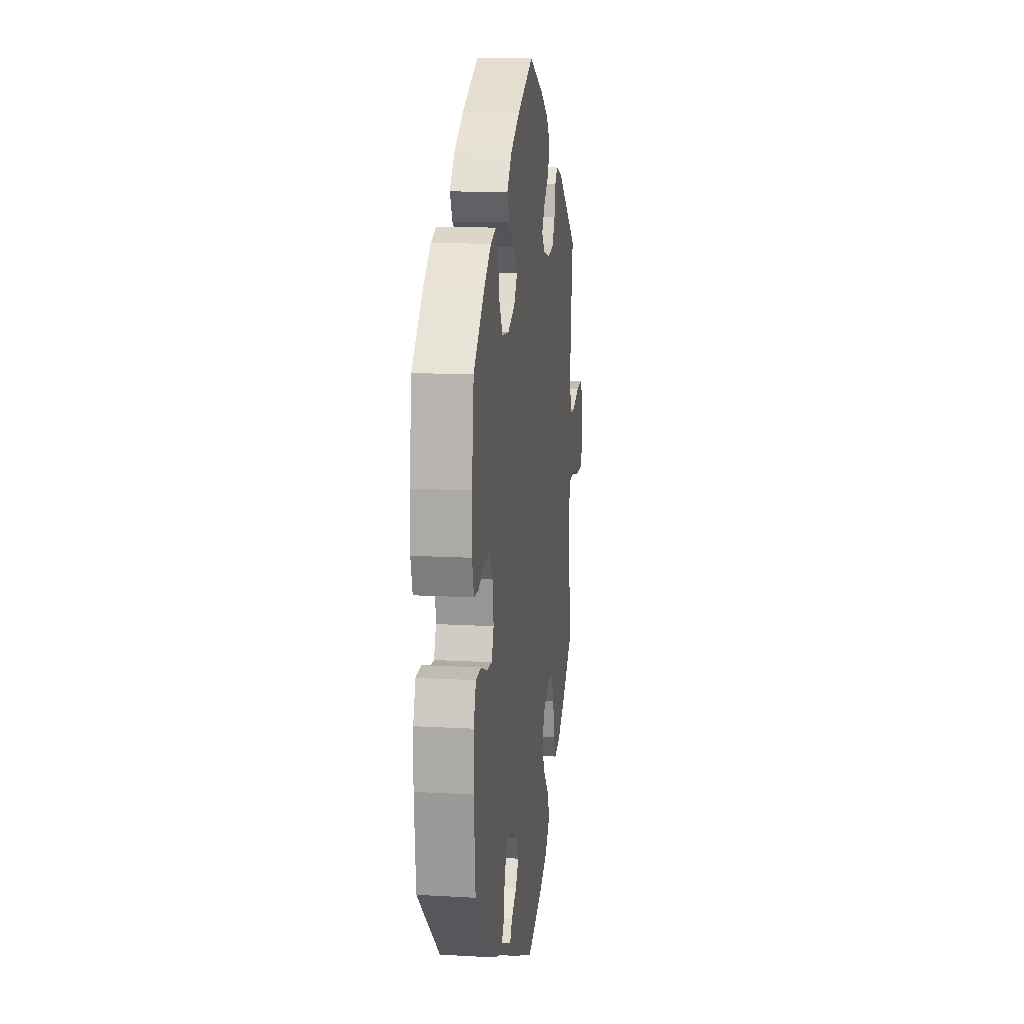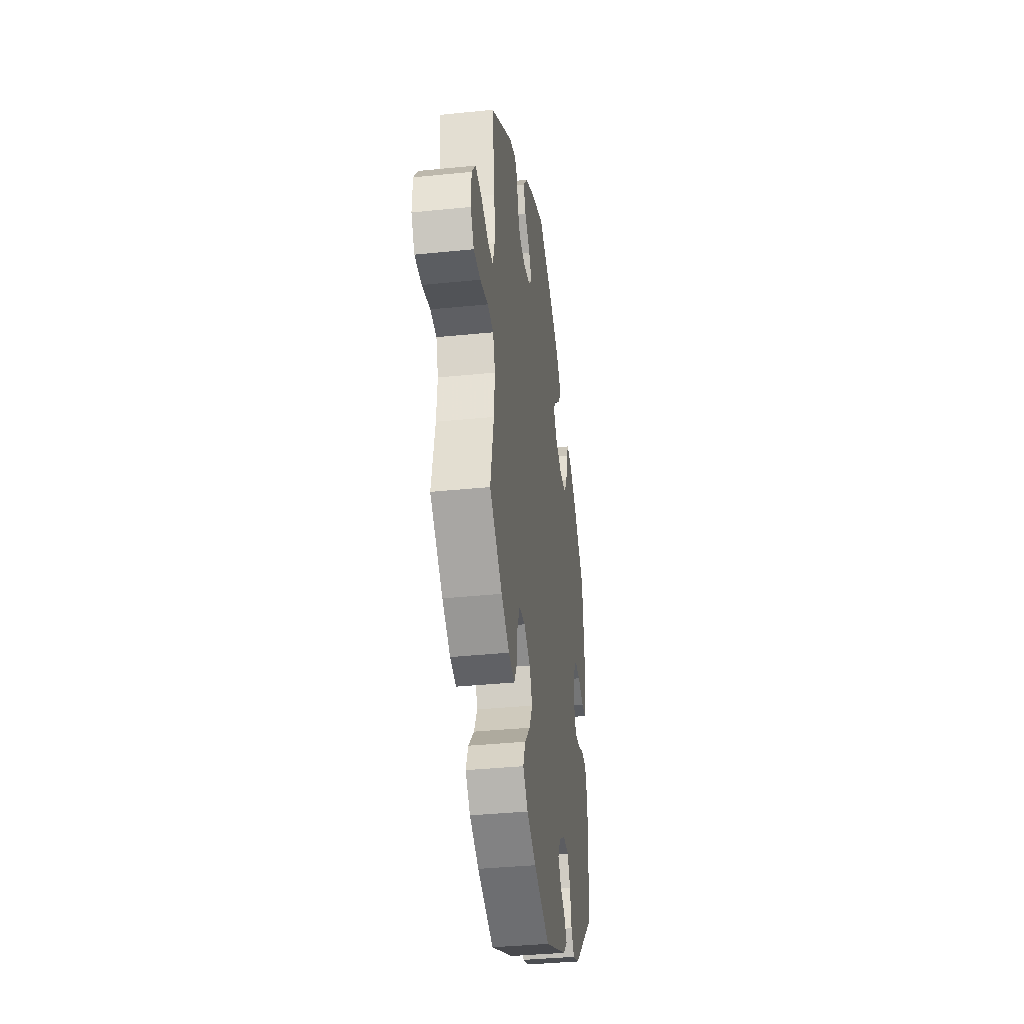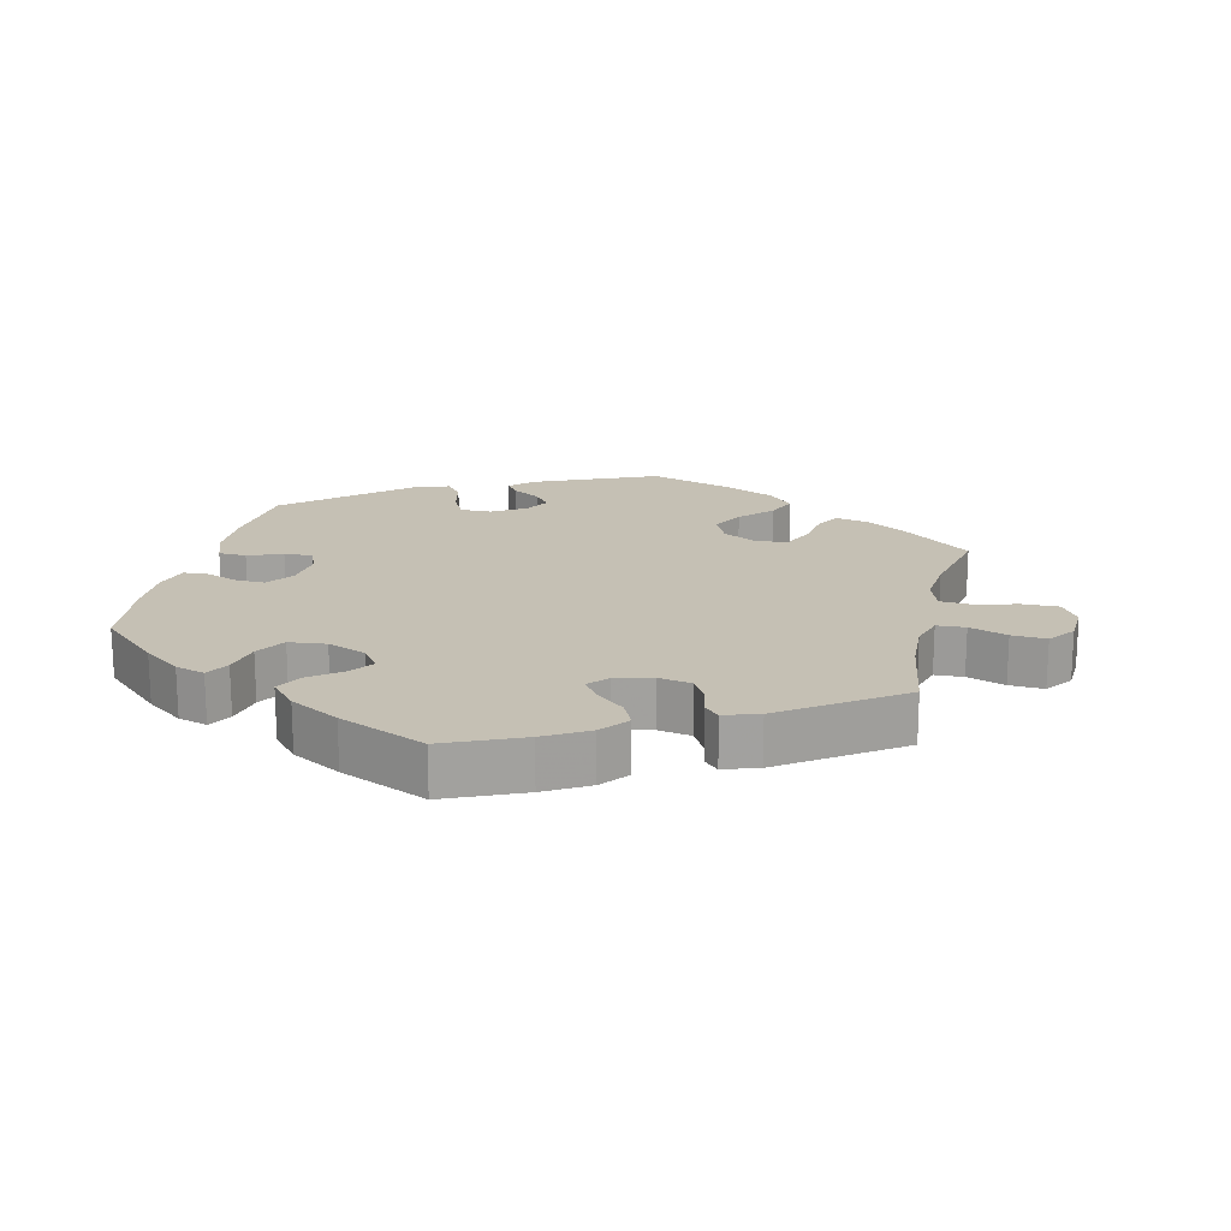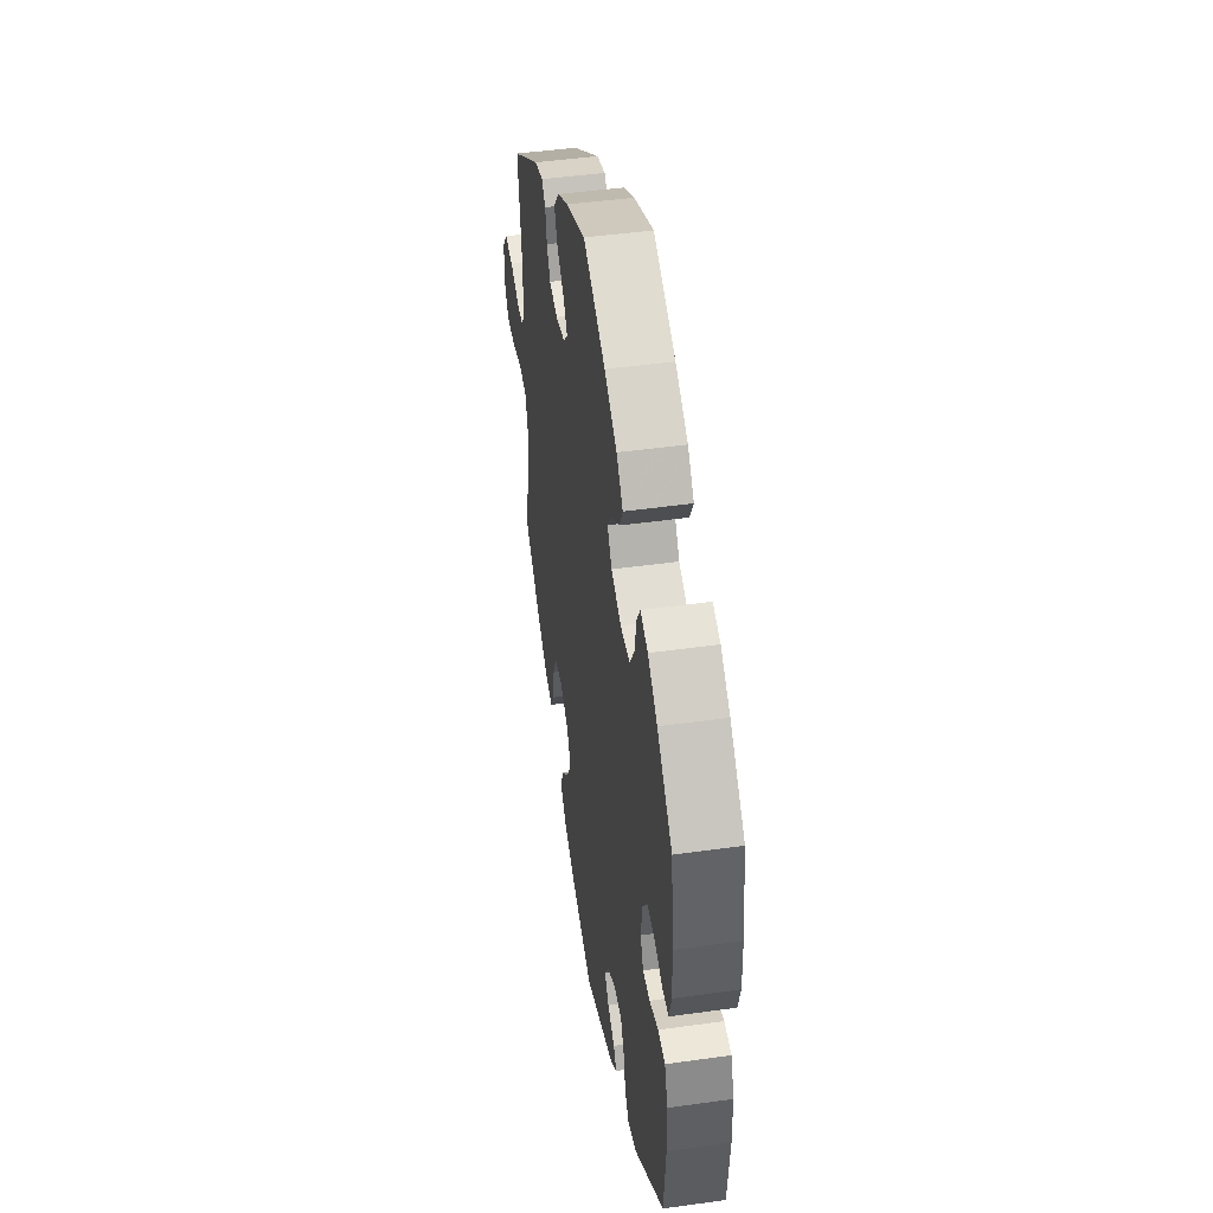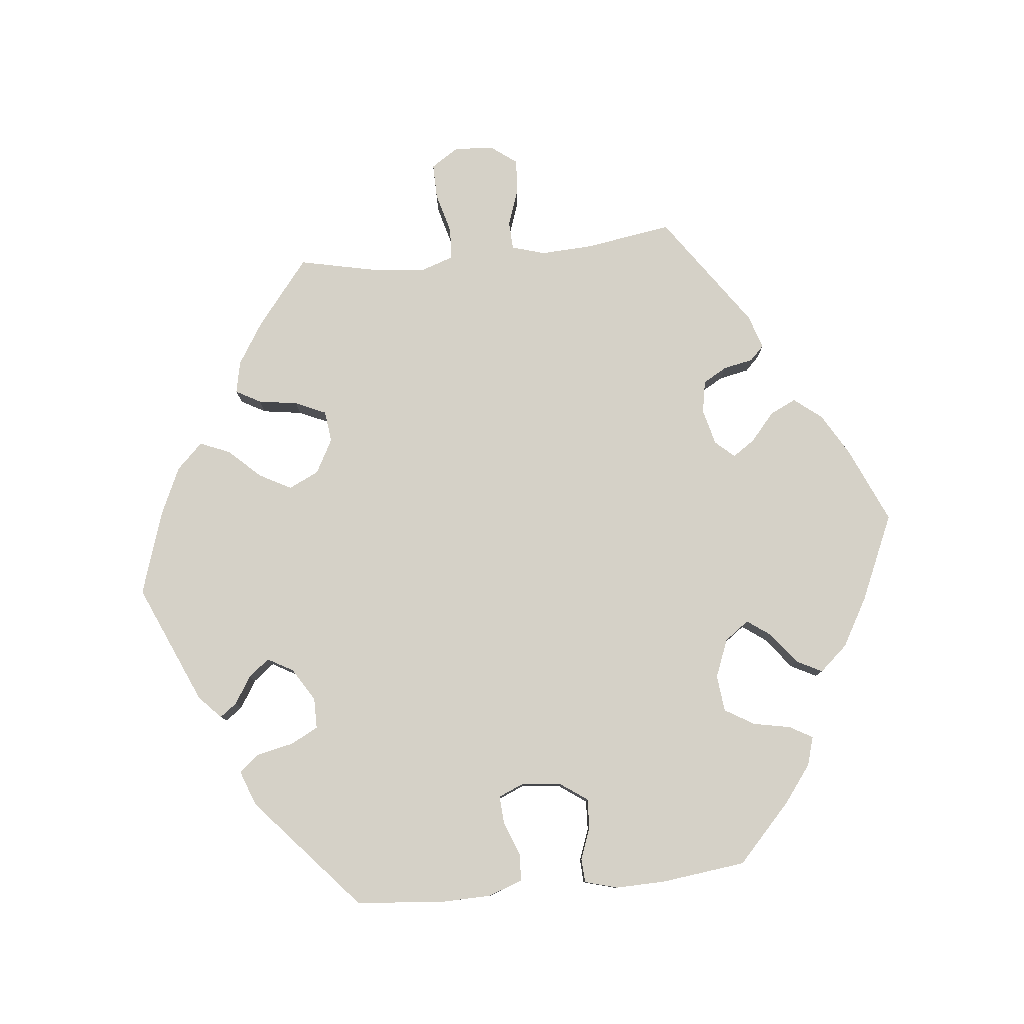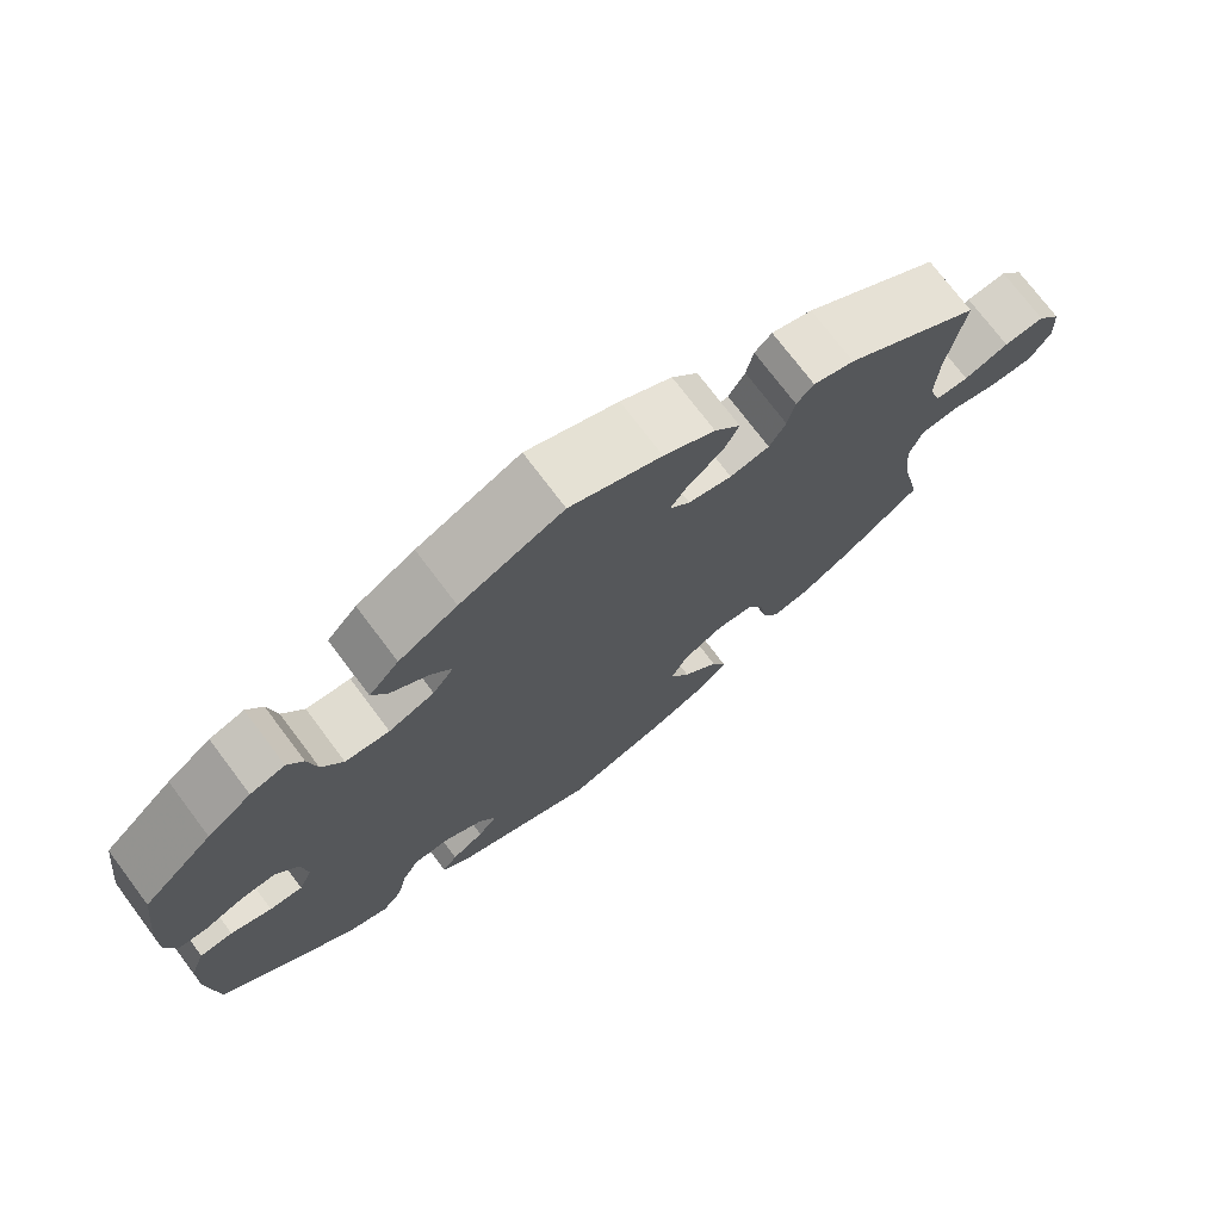
<metadata>
{"format":"obj","ext":"obj","renderer":"f3d","projection":"perspective","resolution":1024,"background":"white","views":[{"elev":14.0,"azim":-82.8,"up":"+Z"},{"elev":-37.0,"azim":97.5,"up":"+Z"},{"elev":18.2,"azim":13.3,"up":"+Y"},{"elev":46.7,"azim":-99.0,"up":"+Z"},{"elev":79.4,"azim":-95.8,"up":"+Y"},{"elev":74.2,"azim":-37.0,"up":"+Z"}]}
</metadata>
<code>
v 0.631 0.07 -0.073
v -0.183 0.07 -0.54
v -0.205 0.07 0.52
v 0.224 0.07 -0.289
v -0.317 0.07 0.356
v -0.541 0.07 0.055
v 0.181 0.07 0.531
v -0.348 0.07 0.448
v -0.204 0.07 -0.353
v 0.152 0.07 0.412
v -0.131 0.07 0.562
v -0.176 0.07 0.328
v 0.709 0.07 0.028
v 0 0.07 -0.62
v 0.195 0.07 0.449
v -0.132 0.07 -0.423
v 0.436 0.07 -0.39
v -0.456 0.07 0.071
v 0.26 0.07 0.344
v 0.51 0.07 -0.184
v -0.364 0.07 -0.462
v 0.21 0.07 0.335
v -0.175 0.07 0.401
v 0.176 0.07 -0.412
v -0.434 0.07 -0.065
v -0.31 0.07 -0.482
v -0.549 0.07 -0.178
v -0.411 0.07 0.073
v 0.214 0.07 0.489
v -0.505 0.07 0.053
v -0.537 0.07 -0.31
v 0.52 0.07 -0.059
v 0.15 0.07 -0.363
v 0.679 0.07 0.068
v 0.221 0.07 -0.46
v 0.172 0.07 -0.317
v -0.328 0.07 0.413
v 0.116 0.07 0.569
v 0.129 0.07 0.378
v 0.516 0.07 0.177
v 0 0.07 0.62
v 0.312 0.07 0.448
v -0.234 0.07 0.305
v -0.382 0.07 0.032
v -0.223 0.07 0.438
v 0.503 0.07 -0.109
v 0.128 0.07 -0.579
v 0.712 0.07 -0.032
v 0.685 0.07 -0.074
v 0.293 0.07 -0.342
v 0.372 0.07 -0.43
v 0.568 0.07 -0.056
v -0.154 0.07 -0.384
v -0.448 0.07 0.393
v -0.537 0.07 0.31
v 0.537 0.07 -0.31
v 0.537 0.07 0.31
v -0.285 0.07 -0.451
v 0.57 0.07 0.045
v 0.155 0.07 0.349
v 0.364 0.07 0.431
v 0.281 0.07 0.381
v -0.243 0.07 0.477
v -0.392 0.07 -0.068
v 0.29 0.07 0.426
v 0.302 0.07 -0.402
v -0.547 0.07 -0.099
v -0.486 0.07 -0.045
v -0.553 0.07 0.182
v -0.273 0.07 -0.395
v -0.392 0.07 0.435
v -0.29 0.07 0.311
v 0.512 0.07 0.098
v 0.24 0.07 -0.506
v 0.201 0.07 -0.546
v -0.218 0.07 -0.507
v -0.555 0.07 0.105
v 0.323 0.07 -0.44
v -0.528 0.07 -0.047
v -0.199 0.07 -0.481
v -0.157 0.07 -0.455
v -0.149 0.07 0.365
v 0.272 0.07 -0.295
v 0.527 0.07 0.047
v -0.375 0.07 -0.028
v -0.251 0.07 -0.353
v 0.627 0.07 0.065
v 0.631 -0 -0.073
v -0.183 -0 -0.54
v -0.205 -0 0.52
v 0.224 -0 -0.289
v -0.317 -0 0.356
v -0.541 -0 0.055
v 0.181 -0 0.531
v -0.348 -0 0.448
v -0.204 -0 -0.353
v 0.152 -0 0.412
v -0.131 -0 0.562
v -0.176 -0 0.328
v 0.709 -0 0.028
v 0 -0 -0.62
v 0.195 -0 0.449
v -0.132 -0 -0.423
v 0.436 -0 -0.39
v -0.456 -0 0.071
v 0.26 -0 0.344
v 0.51 -0 -0.184
v -0.364 -0 -0.462
v 0.21 -0 0.335
v -0.175 -0 0.401
v 0.176 -0 -0.412
v -0.434 -0 -0.065
v -0.31 -0 -0.482
v -0.549 -0 -0.178
v -0.411 -0 0.073
v 0.214 -0 0.489
v -0.505 -0 0.053
v -0.537 -0 -0.31
v 0.52 -0 -0.059
v 0.15 -0 -0.363
v 0.679 -0 0.068
v 0.221 -0 -0.46
v 0.172 -0 -0.317
v -0.328 -0 0.413
v 0.116 -0 0.569
v 0.129 -0 0.378
v 0.516 -0 0.177
v 0 -0 0.62
v 0.312 -0 0.448
v -0.234 -0 0.305
v -0.382 -0 0.032
v -0.223 -0 0.438
v 0.503 -0 -0.109
v 0.128 -0 -0.579
v 0.712 -0 -0.032
v 0.685 -0 -0.074
v 0.293 -0 -0.342
v 0.372 -0 -0.43
v 0.568 -0 -0.056
v -0.154 -0 -0.384
v -0.448 -0 0.393
v -0.537 -0 0.31
v 0.537 -0 -0.31
v 0.537 -0 0.31
v -0.285 -0 -0.451
v 0.57 -0 0.045
v 0.155 -0 0.349
v 0.364 -0 0.431
v 0.281 -0 0.381
v -0.243 -0 0.477
v -0.392 -0 -0.068
v 0.29 -0 0.426
v 0.302 -0 -0.402
v -0.547 -0 -0.099
v -0.486 -0 -0.045
v -0.553 -0 0.182
v -0.273 -0 -0.395
v -0.392 -0 0.435
v -0.29 -0 0.311
v 0.512 -0 0.098
v 0.24 -0 -0.506
v 0.201 -0 -0.546
v -0.218 -0 -0.507
v -0.555 -0 0.105
v 0.323 -0 -0.44
v -0.528 -0 -0.047
v -0.199 -0 -0.481
v -0.157 -0 -0.455
v -0.149 -0 0.365
v 0.272 -0 -0.295
v 0.527 -0 0.047
v -0.375 -0 -0.028
v -0.251 -0 -0.353
v 0.627 -0 0.065
f 18 30 6 77
f 28 18 77 69
f 67 79 68 25
f 67 25 64
f 27 67 64
f 31 27 64
f 21 31 64
f 70 58 26 21
f 86 70 21 64
f 9 86 64 85
f 2 76 80 81
f 2 81 16
f 14 2 16
f 47 14 16 53
f 24 35 74 75
f 33 24 75 47
f 51 78 66 50
f 51 50 83
f 20 56 17 51
f 46 20 51 83
f 32 46 83 4
f 48 49 1 52
f 48 52 32
f 13 48 32
f 59 87 34 13
f 84 59 13 32
f 73 84 32 4
f 42 61 57 40
f 62 65 42 40
f 19 62 40 73
f 22 19 73 4
f 7 29 15 10
f 7 10 39
f 38 7 39
f 41 38 39
f 11 41 39
f 3 11 39 60
f 23 45 63 3
f 82 23 3 60
f 71 8 37 5
f 71 5 72
f 54 71 72
f 28 69 55 54
f 53 9 85 44
f 33 47 53 44
f 36 33 44 28
f 12 82 60 22
f 43 12 22 4
f 72 43 4 36
f 54 72 36 28
f 164 93 117 105
f 156 164 105 115
f 112 155 166 154
f 151 112 154
f 151 154 114
f 151 114 118
f 151 118 108
f 108 113 145 157
f 151 108 157 173
f 172 151 173 96
f 168 167 163 89
f 103 168 89
f 103 89 101
f 140 103 101 134
f 162 161 122 111
f 134 162 111 120
f 137 153 165 138
f 170 137 138
f 138 104 143 107
f 170 138 107 133
f 91 170 133 119
f 139 88 136 135
f 119 139 135
f 119 135 100
f 100 121 174 146
f 119 100 146 171
f 91 119 171 160
f 127 144 148 129
f 127 129 152 149
f 160 127 149 106
f 91 160 106 109
f 97 102 116 94
f 126 97 94
f 126 94 125
f 126 125 128
f 126 128 98
f 147 126 98 90
f 90 150 132 110
f 147 90 110 169
f 92 124 95 158
f 159 92 158
f 159 158 141
f 141 142 156 115
f 131 172 96 140
f 131 140 134 120
f 115 131 120 123
f 109 147 169 99
f 91 109 99 130
f 123 91 130 159
f 115 123 159 141
f 54 141 158 71
f 71 158 95 8
f 8 95 124 37
f 37 124 92 5
f 5 92 159 72
f 72 159 130 43
f 43 130 99 12
f 12 99 169 82
f 82 169 110 23
f 23 110 132 45
f 45 132 150 63
f 63 150 90 3
f 3 90 98 11
f 11 98 128 41
f 41 128 125 38
f 38 125 94 7
f 7 94 116 29
f 29 116 102 15
f 15 102 97 10
f 10 97 126 39
f 39 126 147 60
f 60 147 109 22
f 22 109 106 19
f 19 106 149 62
f 62 149 152 65
f 65 152 129 42
f 42 129 148 61
f 61 148 144 57
f 57 144 127 40
f 40 127 160 73
f 73 160 171 84
f 84 171 146 59
f 59 146 174 87
f 87 174 121 34
f 34 121 100 13
f 13 100 135 48
f 48 135 136 49
f 49 136 88 1
f 1 88 139 52
f 52 139 119 32
f 32 119 133 46
f 46 133 107 20
f 20 107 143 56
f 56 143 104 17
f 17 104 138 51
f 51 138 165 78
f 78 165 153 66
f 66 153 137 50
f 50 137 170 83
f 83 170 91 4
f 4 91 123 36
f 36 123 120 33
f 33 120 111 24
f 24 111 122 35
f 35 122 161 74
f 74 161 162 75
f 75 162 134 47
f 47 134 101 14
f 14 101 89 2
f 2 89 163 76
f 76 163 167 80
f 80 167 168 81
f 81 168 103 16
f 16 103 140 53
f 53 140 96 9
f 9 96 173 86
f 86 173 157 70
f 70 157 145 58
f 58 145 113 26
f 26 113 108 21
f 21 108 118 31
f 31 118 114 27
f 27 114 154 67
f 67 154 166 79
f 79 166 155 68
f 68 155 112 25
f 25 112 151 64
f 64 151 172 85
f 85 172 131 44
f 44 131 115 28
f 28 115 105 18
f 18 105 117 30
f 30 117 93 6
f 6 93 164 77
f 77 164 156 69
f 69 156 142 55
f 55 142 141 54

</code>
